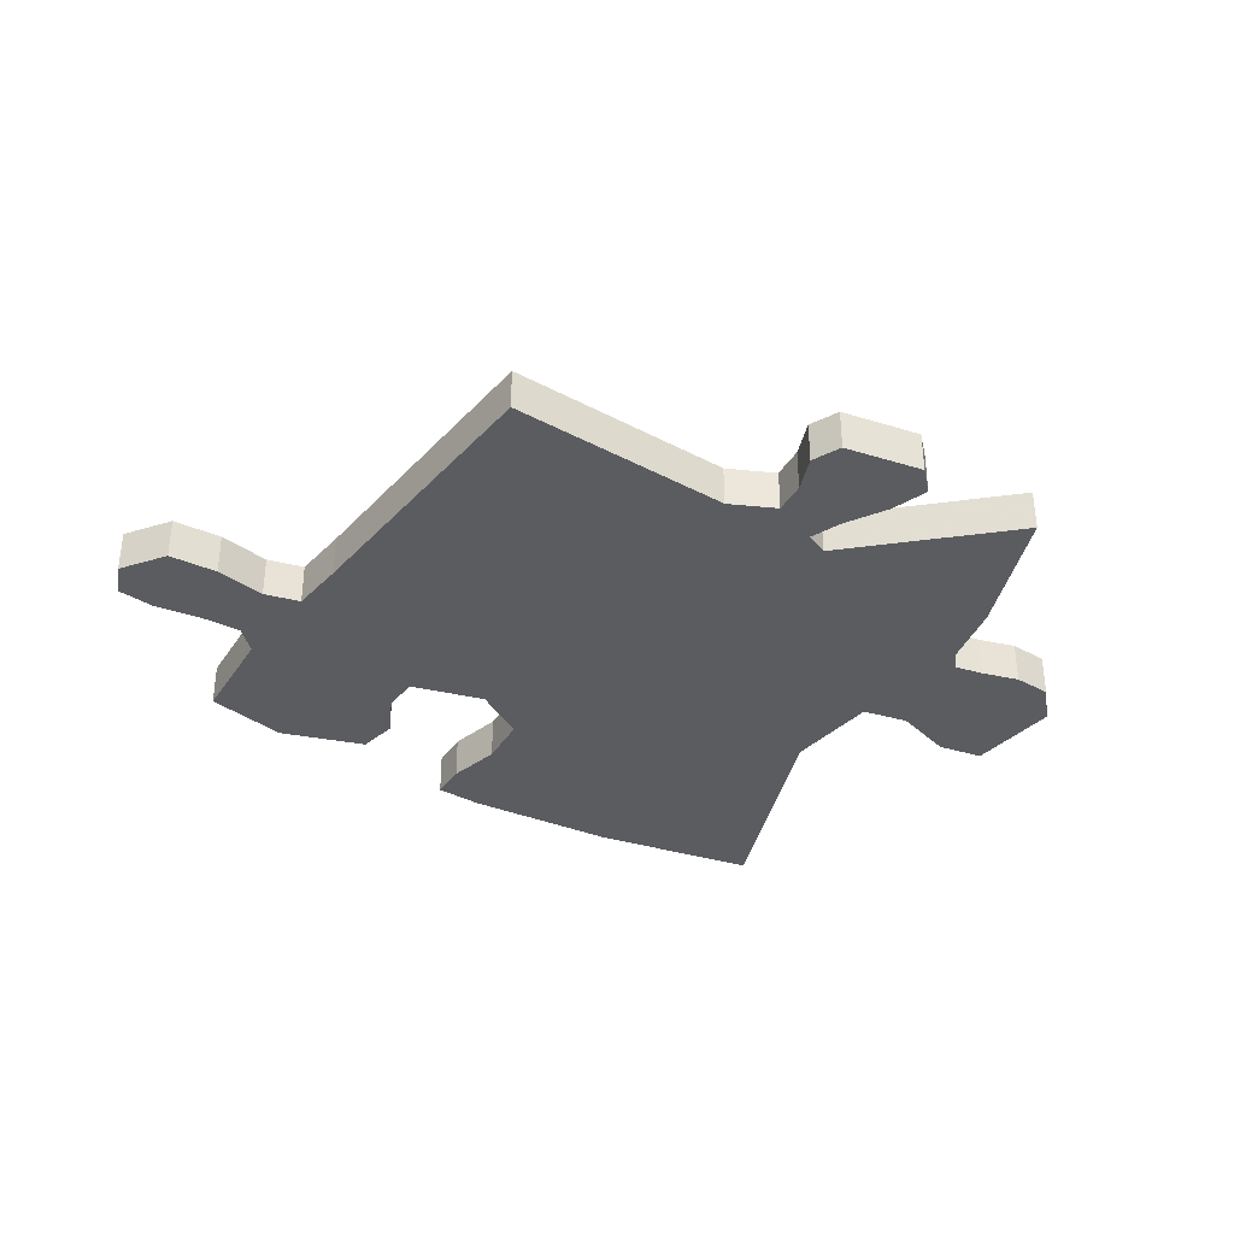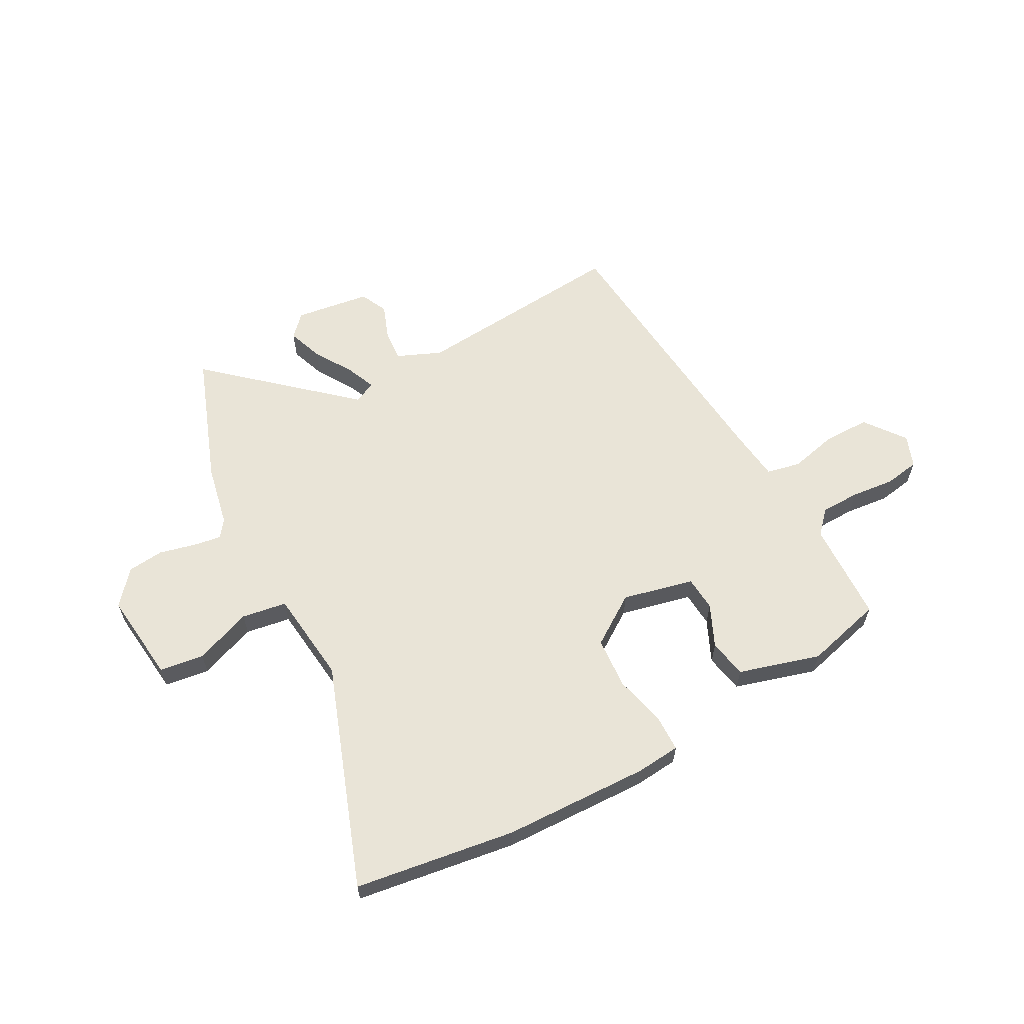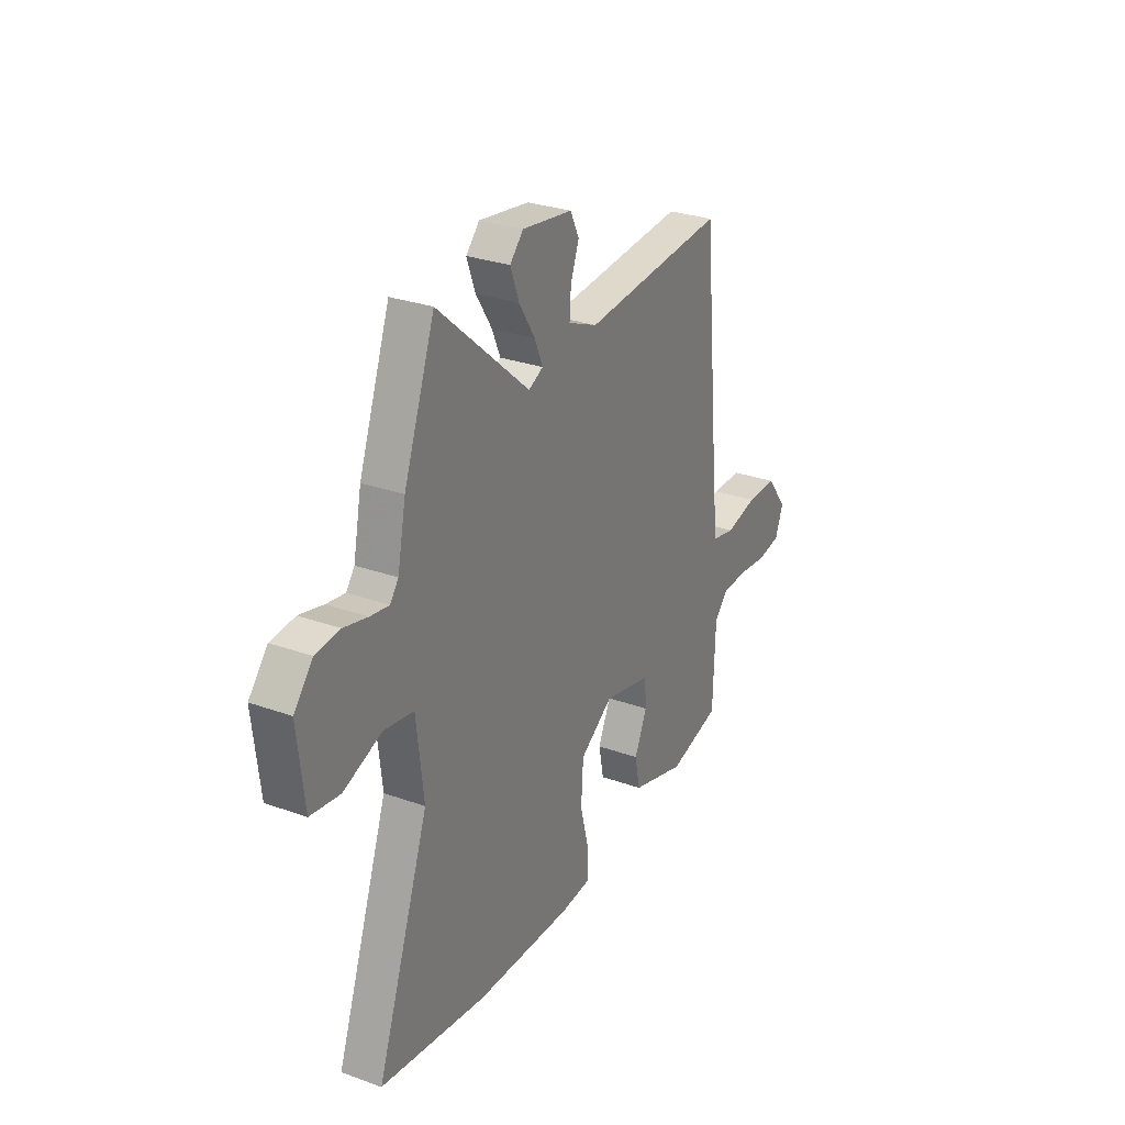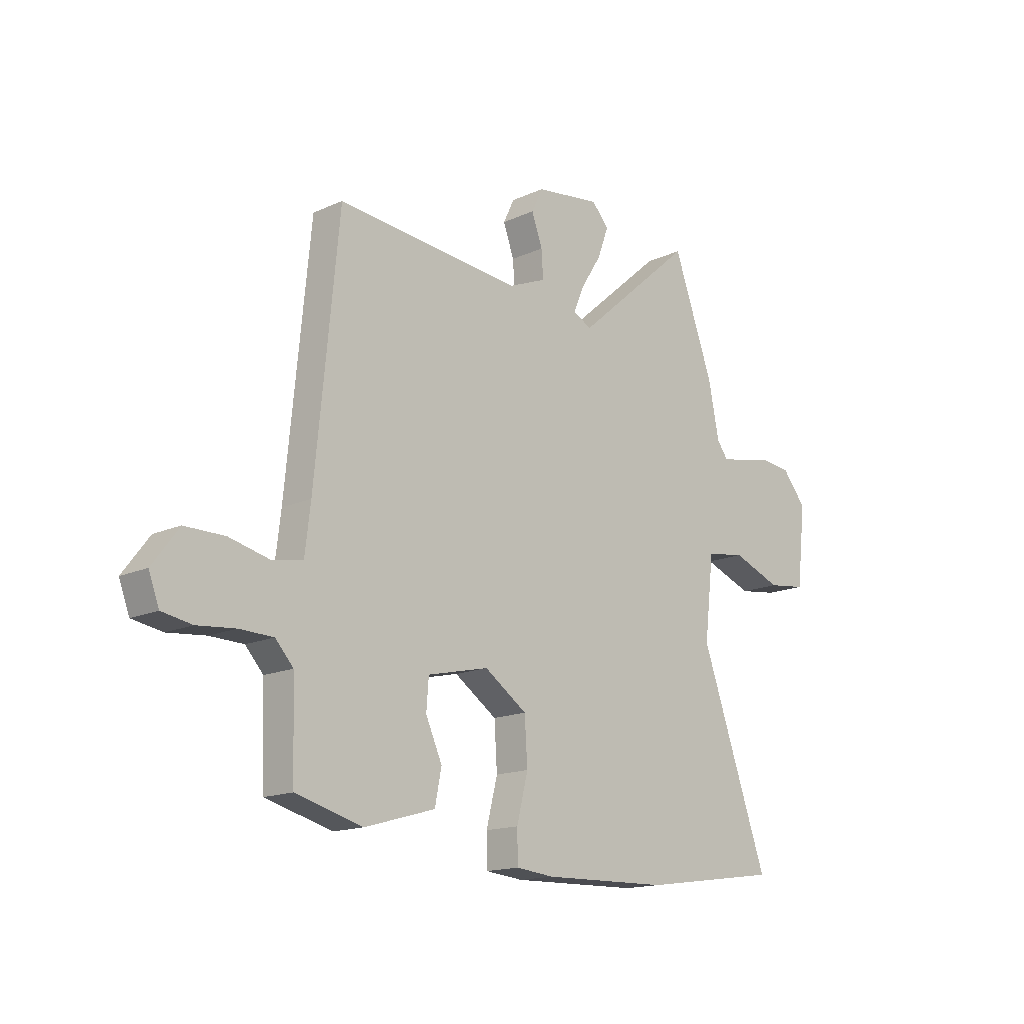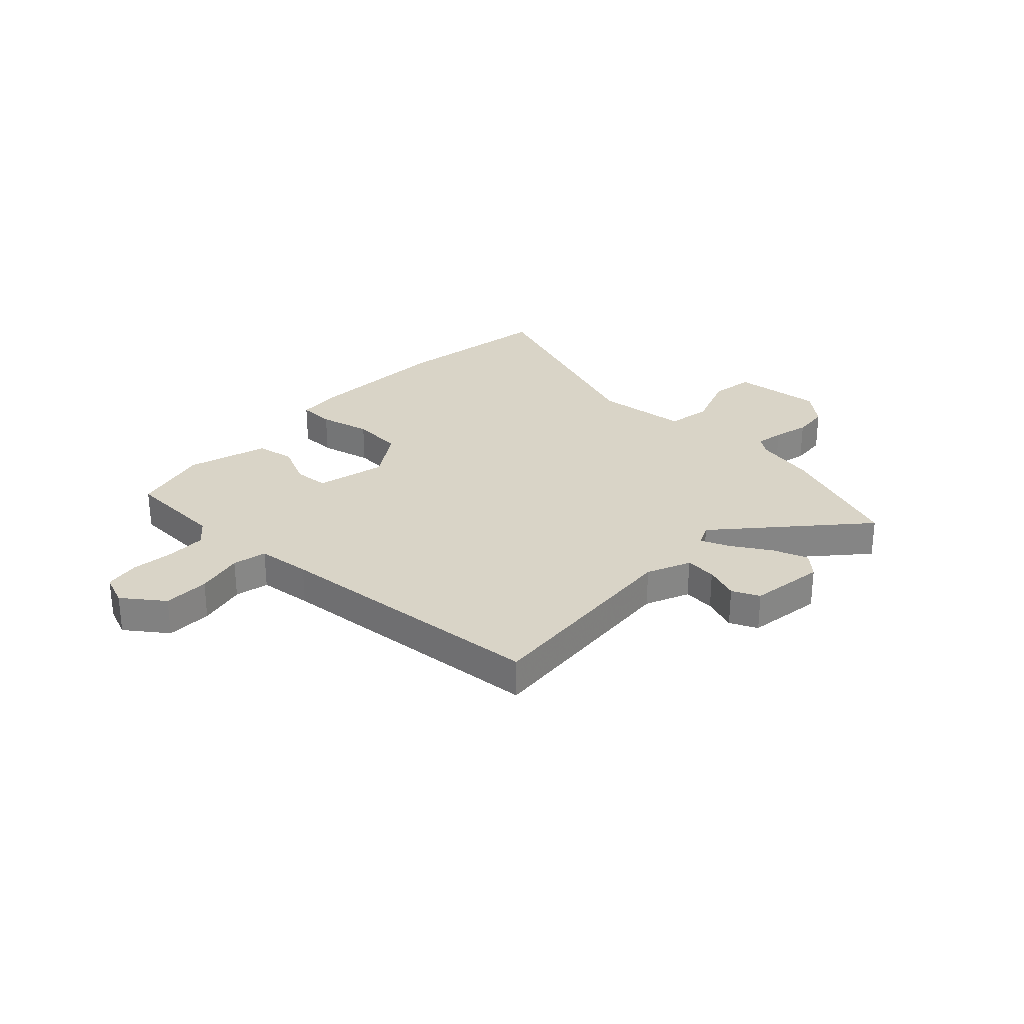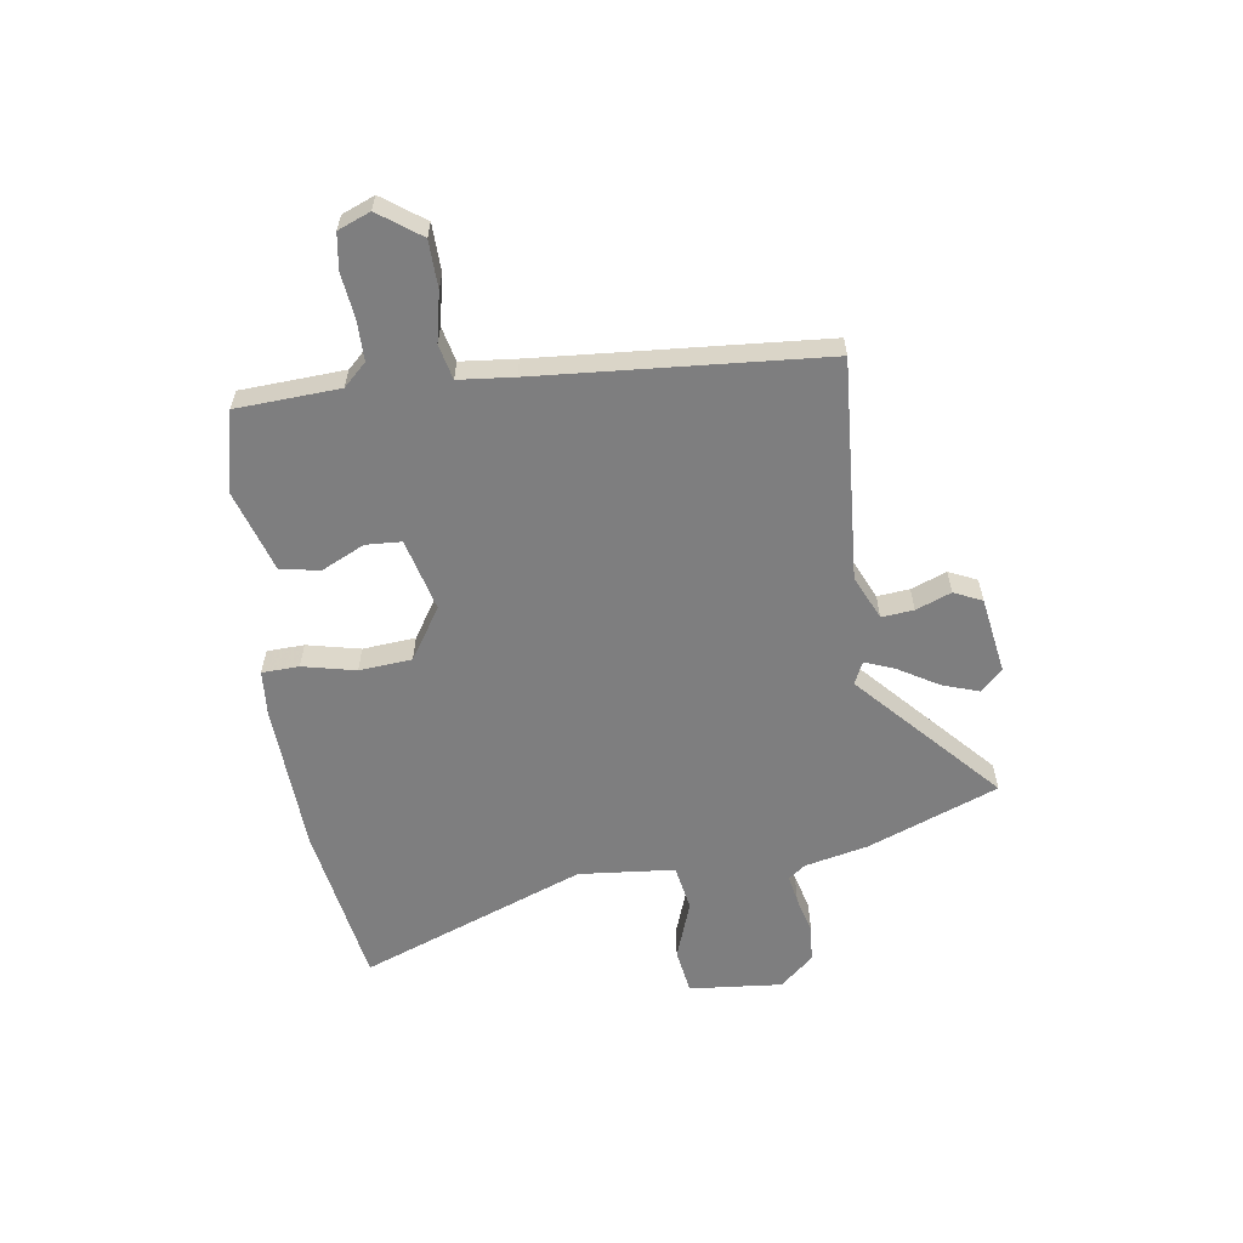
<metadata>
{"format":"obj","ext":"obj","renderer":"f3d","projection":"perspective","resolution":1024,"background":"white","views":[{"elev":-34.8,"azim":-30.5,"up":"+Y"},{"elev":61.1,"azim":151.8,"up":"+Y"},{"elev":28.6,"azim":118.4,"up":"+Z"},{"elev":-15.5,"azim":-46.2,"up":"+Z"},{"elev":28.6,"azim":-46.0,"up":"+Y"},{"elev":-59.5,"azim":-80.4,"up":"+Y"}]}
</metadata>
<code>
v -0.49 0.07 -0.45
v -0.496 0.07 -0.264
v -0.534 0.07 -0.222
v -0.606 0.07 -0.22
v -0.687 0.07 -0.228
v -0.751 0.07 -0.217
v -0.773 0.07 -0.158
v -0.717 0.07 -0.084
v -0.632 0.07 -0.084
v -0.544 0.07 -0.105
v -0.481 0.07 -0.092
v -0.469 0.07 0.007
v -0.419 0.07 0.519
v -0.023 0.07 0.483
v 0.058 0.07 0.517
v 0.054 0.07 0.575
v 0.031 0.07 0.639
v 0.055 0.07 0.689
v 0.194 0.07 0.708
v 0.231 0.07 0.668
v 0.207 0.07 0.603
v 0.163 0.07 0.533
v 0.14 0.07 0.479
v 0.18 0.07 0.459
v 0.434 0.07 0.681
v 0.52 0.07 0.444
v 0.543 0.07 0.329
v 0.566 0.07 0.298
v 0.618 0.07 0.306
v 0.684 0.07 0.322
v 0.751 0.07 0.315
v 0.803 0.07 0.253
v 0.784 0.07 0.086
v 0.702 0.07 0.075
v 0.597 0.07 0.115
v 0.514 0.07 0.102
v 0.494 0.07 -0.07
v 0.639 0.07 -0.48
v 0.343 0.07 -0.522
v 0.073 0.07 -0.529
v -0.008 0.07 -0.521
v -0.009 0.07 -0.454
v 0.015 0.07 -0.359
v 0.009 0.07 -0.264
v -0.082 0.07 -0.202
v -0.213 0.07 -0.232
v -0.218 0.07 -0.296
v -0.183 0.07 -0.374
v -0.197 0.07 -0.445
v -0.347 0.07 -0.488
v -0.49 0 -0.45
v -0.496 0 -0.264
v -0.534 0 -0.222
v -0.606 0 -0.22
v -0.687 0 -0.228
v -0.751 0 -0.217
v -0.773 0 -0.158
v -0.717 0 -0.084
v -0.632 0 -0.084
v -0.544 0 -0.105
v -0.481 0 -0.092
v -0.469 0 0.007
v -0.419 0 0.519
v -0.023 0 0.483
v 0.058 0 0.517
v 0.054 0 0.575
v 0.031 0 0.639
v 0.055 0 0.689
v 0.194 0 0.708
v 0.231 0 0.668
v 0.207 0 0.603
v 0.163 0 0.533
v 0.14 0 0.479
v 0.18 0 0.459
v 0.434 0 0.681
v 0.52 0 0.444
v 0.543 0 0.329
v 0.566 0 0.298
v 0.618 0 0.306
v 0.684 0 0.322
v 0.751 0 0.315
v 0.803 0 0.253
v 0.784 0 0.086
v 0.702 0 0.075
v 0.597 0 0.115
v 0.514 0 0.102
v 0.494 0 -0.07
v 0.639 0 -0.48
v 0.343 0 -0.522
v 0.073 0 -0.529
v -0.008 0 -0.521
v -0.009 0 -0.454
v 0.015 0 -0.359
v 0.009 0 -0.264
v -0.082 0 -0.202
v -0.213 0 -0.232
v -0.218 0 -0.296
v -0.183 0 -0.374
v -0.197 0 -0.445
v -0.347 0 -0.488
f 47 48 49 50
f 46 47 50 1
f 40 41 42 43
f 40 43 44
f 37 38 39 40
f 36 37 40 44
f 32 33 34 35
f 32 35 36
f 29 30 31 32
f 28 29 32 36
f 27 28 36 44
f 24 25 26 27
f 19 20 21 22
f 19 22 23
f 16 17 18 19
f 15 16 19 23
f 14 15 23 24
f 12 13 14 24
f 7 8 9 10
f 7 10 11
f 4 5 6 7
f 3 4 7 11
f 2 3 11
f 46 1 2 11
f 45 46 11 12
f 24 27 44 45
f 12 24 45
f 100 99 98 97
f 51 100 97 96
f 93 92 91 90
f 94 93 90
f 90 89 88 87
f 94 90 87 86
f 85 84 83 82
f 86 85 82
f 82 81 80 79
f 86 82 79 78
f 94 86 78 77
f 77 76 75 74
f 72 71 70 69
f 73 72 69
f 69 68 67 66
f 73 69 66 65
f 74 73 65 64
f 74 64 63 62
f 60 59 58 57
f 61 60 57
f 57 56 55 54
f 61 57 54 53
f 61 53 52
f 61 52 51 96
f 62 61 96 95
f 95 94 77 74
f 95 74 62
f 1 51 52 2
f 2 52 53 3
f 3 53 54 4
f 4 54 55 5
f 5 55 56 6
f 6 56 57 7
f 7 57 58 8
f 8 58 59 9
f 9 59 60 10
f 10 60 61 11
f 11 61 62 12
f 12 62 63 13
f 13 63 64 14
f 14 64 65 15
f 15 65 66 16
f 16 66 67 17
f 17 67 68 18
f 18 68 69 19
f 19 69 70 20
f 20 70 71 21
f 21 71 72 22
f 22 72 73 23
f 23 73 74 24
f 24 74 75 25
f 25 75 76 26
f 26 76 77 27
f 27 77 78 28
f 28 78 79 29
f 29 79 80 30
f 30 80 81 31
f 31 81 82 32
f 32 82 83 33
f 33 83 84 34
f 34 84 85 35
f 35 85 86 36
f 36 86 87 37
f 37 87 88 38
f 38 88 89 39
f 39 89 90 40
f 40 90 91 41
f 41 91 92 42
f 42 92 93 43
f 43 93 94 44
f 44 94 95 45
f 45 95 96 46
f 46 96 97 47
f 47 97 98 48
f 48 98 99 49
f 49 99 100 50
f 50 100 51 1

</code>
